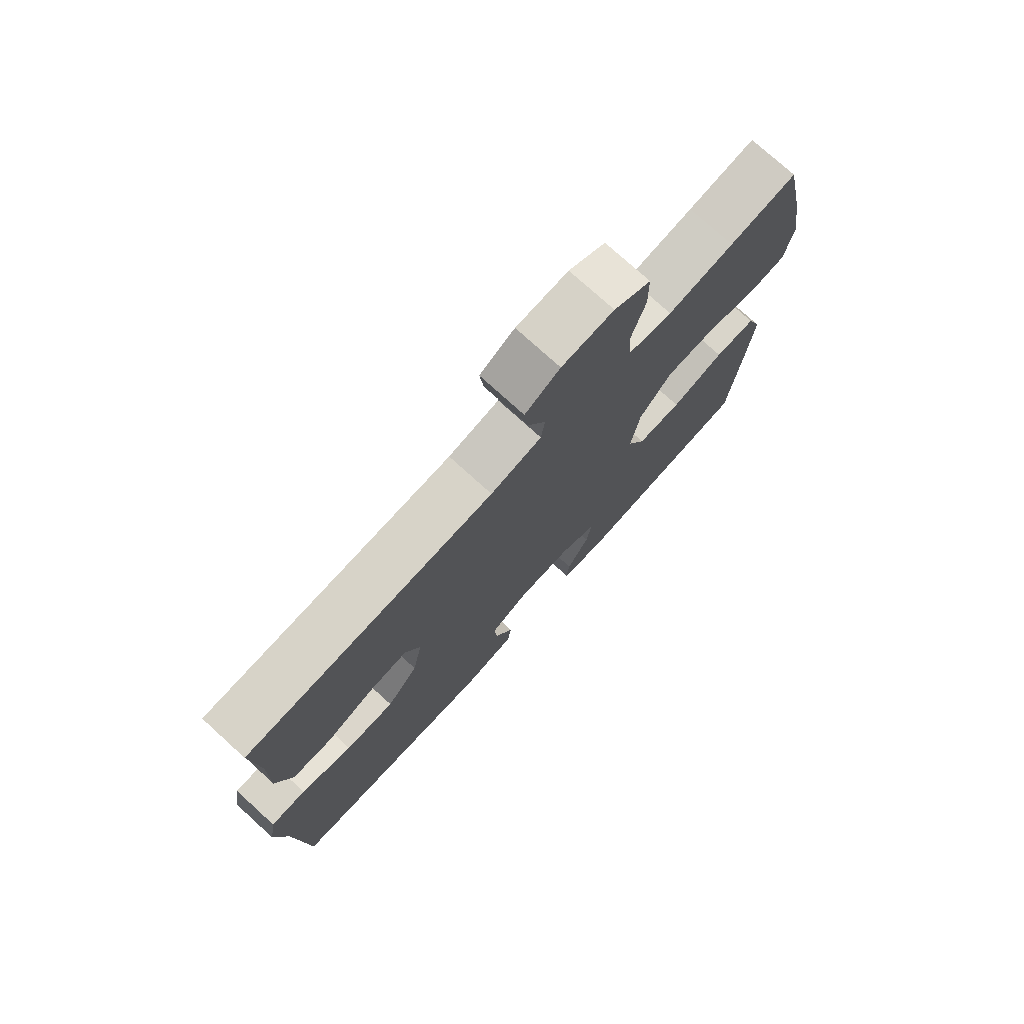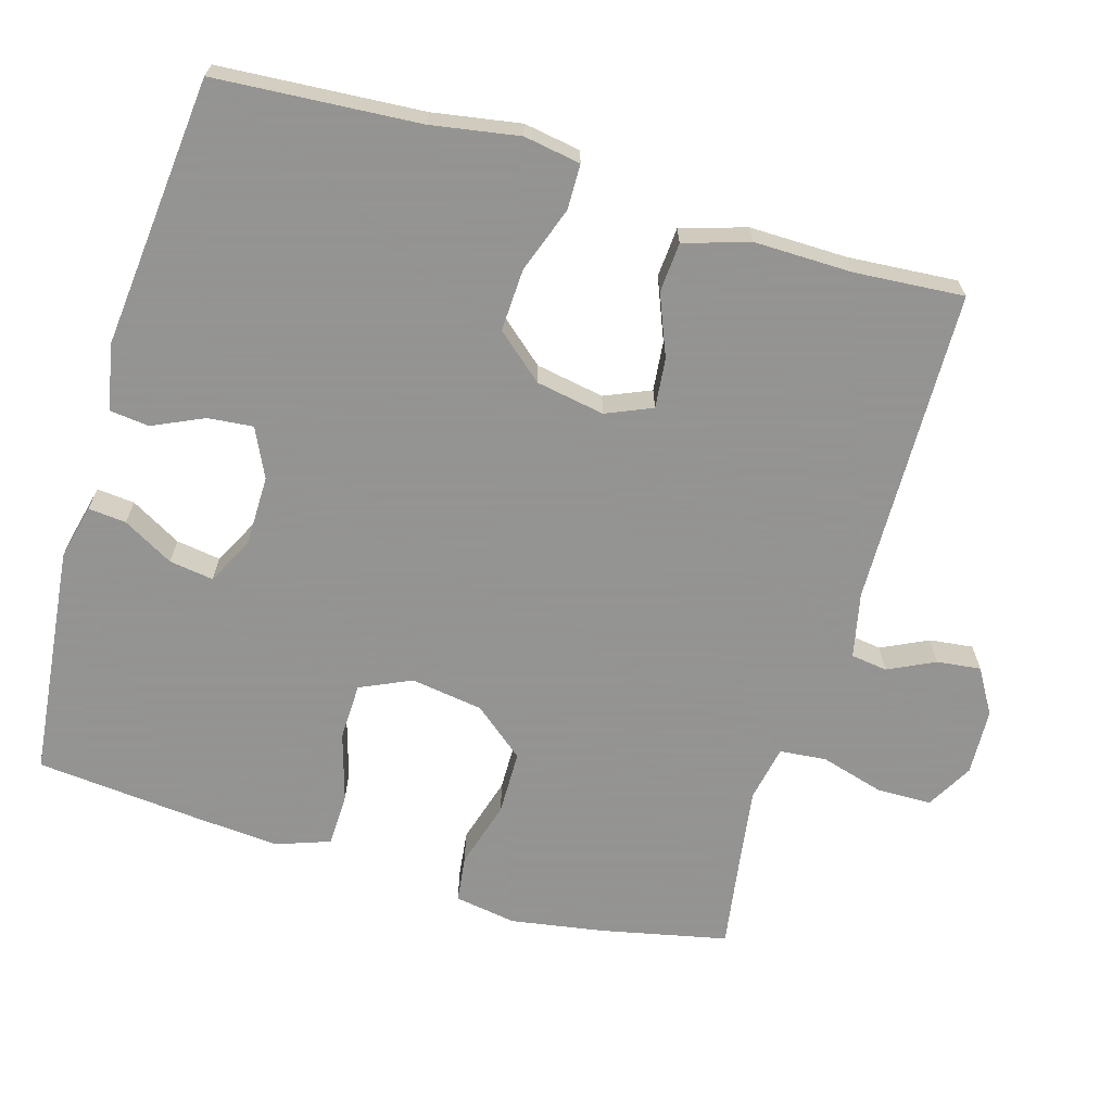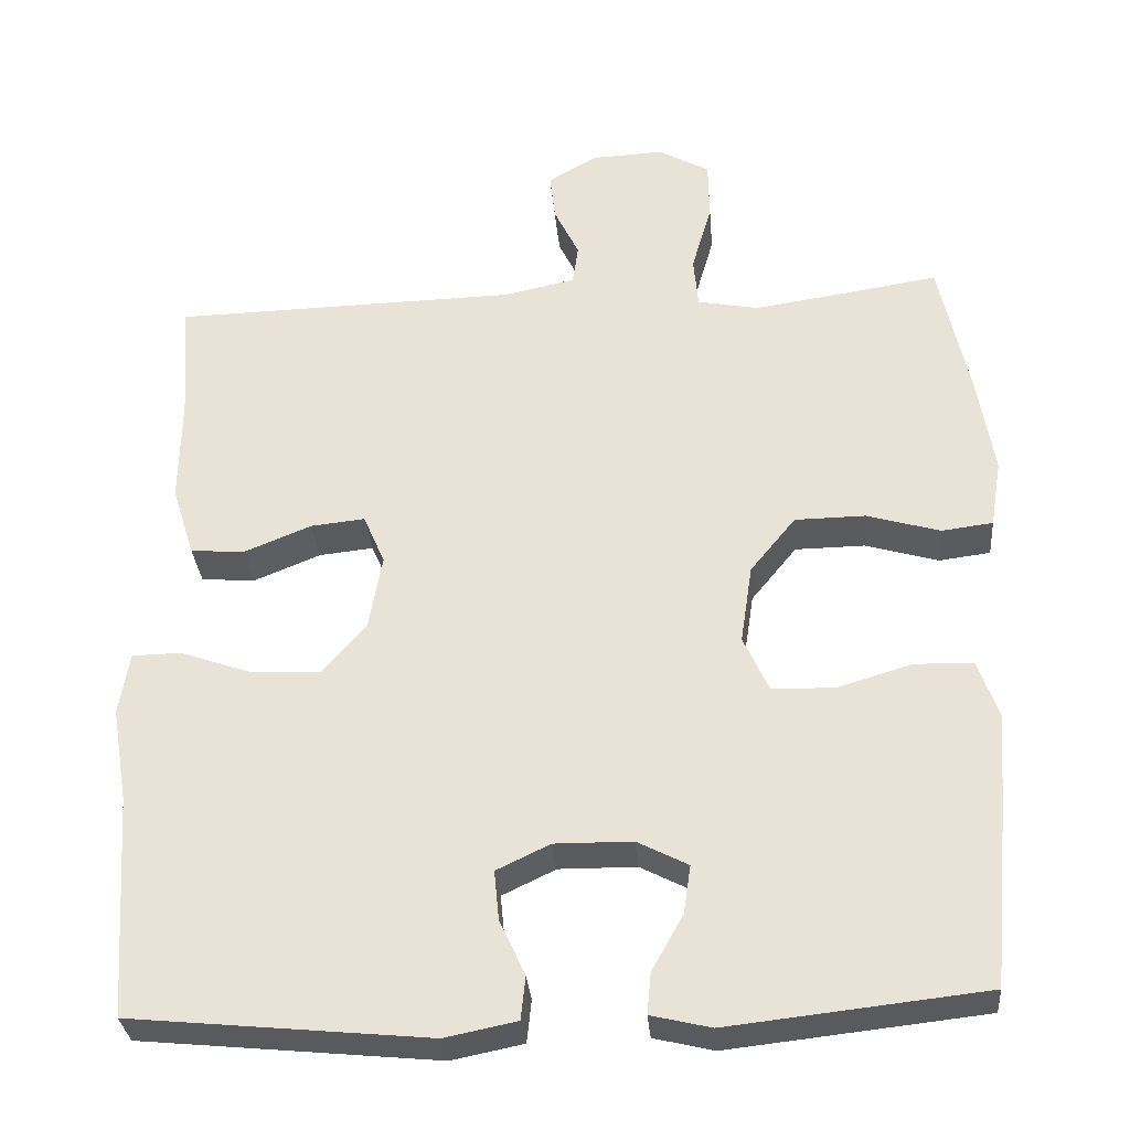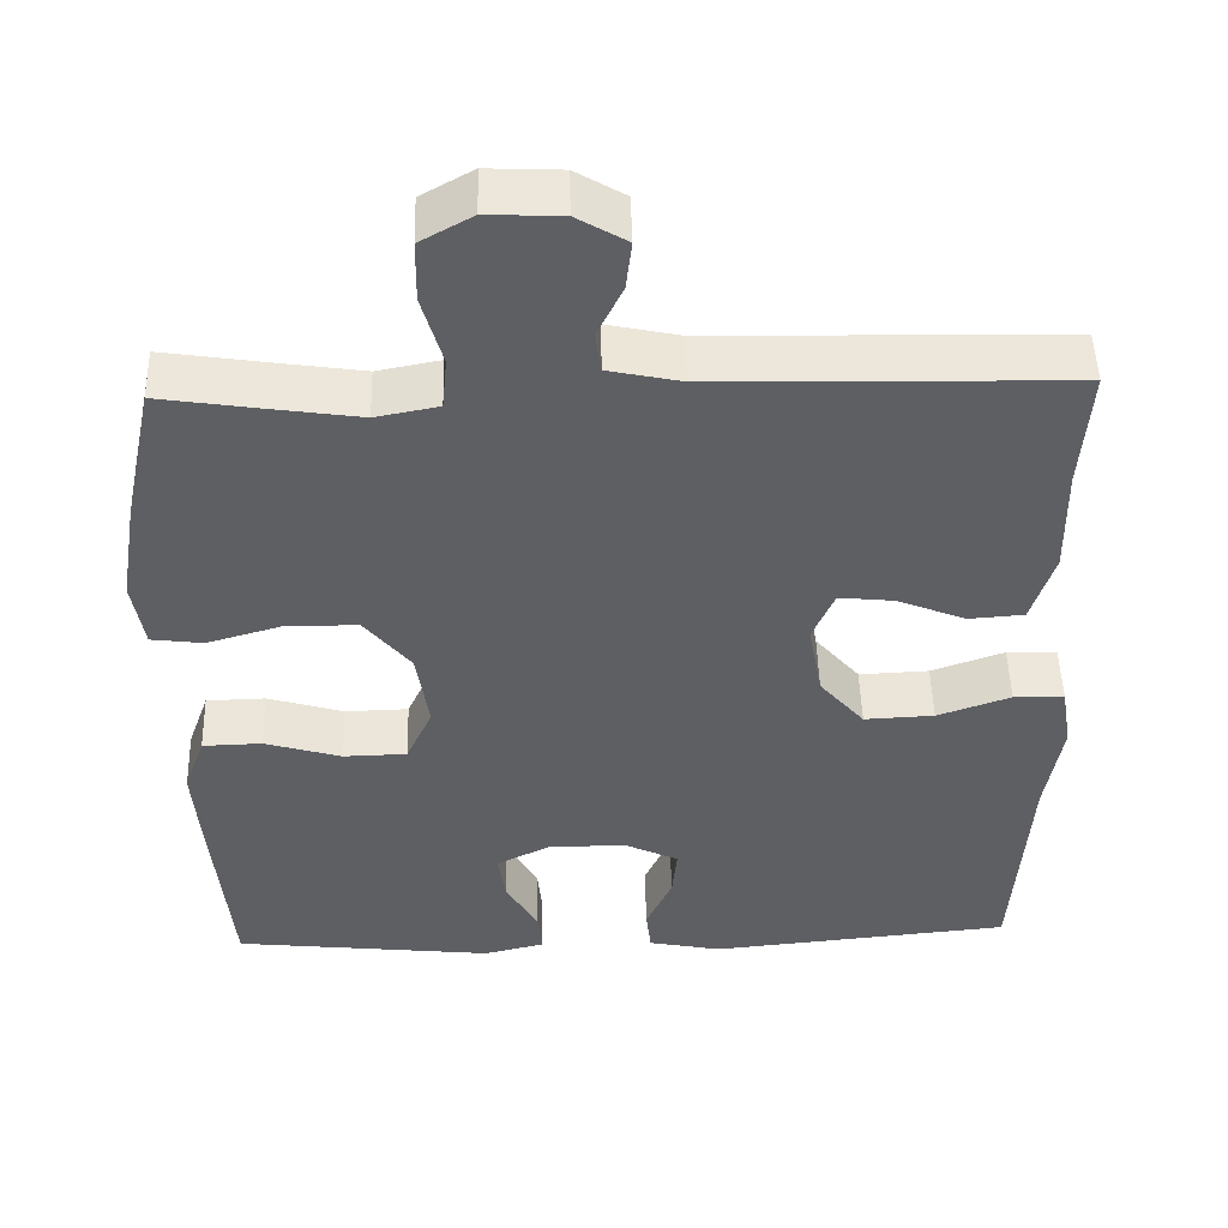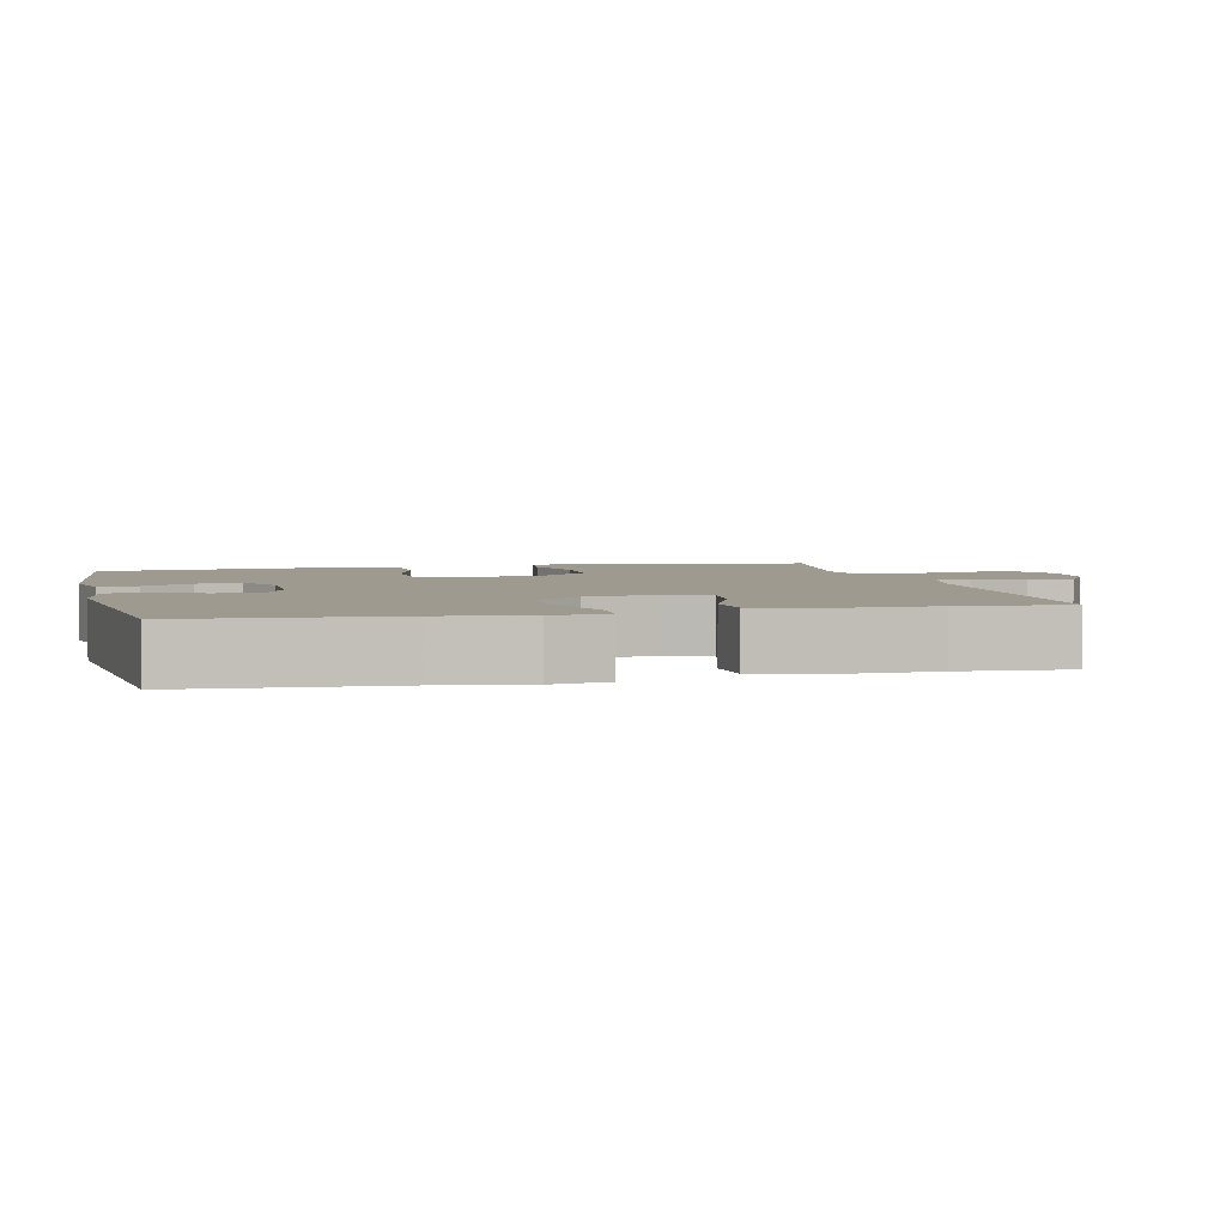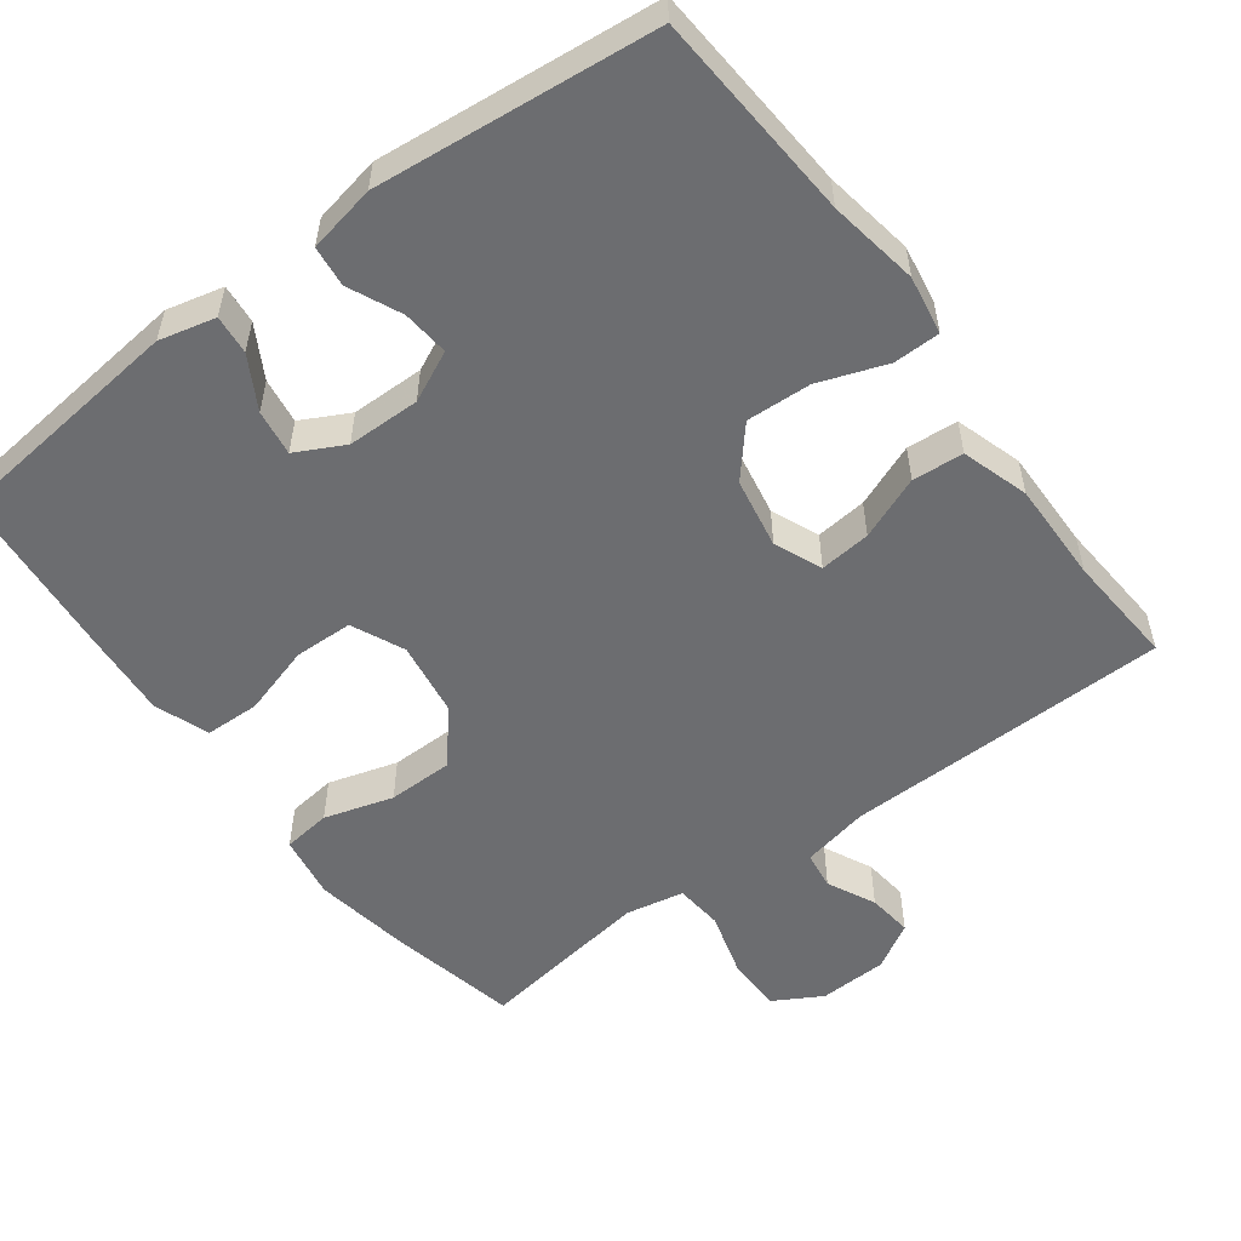
<metadata>
{"format":"obj","ext":"obj","renderer":"f3d","projection":"perspective","resolution":1024,"background":"white","views":[{"elev":75.9,"azim":-47.7,"up":"+Z"},{"elev":-66.9,"azim":-106.4,"up":"+Y"},{"elev":-31.7,"azim":4.9,"up":"+Z"},{"elev":48.9,"azim":178.5,"up":"+Z"},{"elev":3.7,"azim":-103.5,"up":"+Y"},{"elev":-54.0,"azim":-143.4,"up":"+Y"}]}
</metadata>
<code>
v 0.5 0.07 -0.5
v 0.18 0.07 -0.535
v 0.105 0.07 -0.517
v 0.11 0.07 -0.465
v 0.149 0.07 -0.396
v 0.158 0.07 -0.335
v 0.094 0.07 -0.302
v -0.003 0.07 -0.301
v -0.07 0.07 -0.333
v -0.064 0.07 -0.395
v -0.032 0.07 -0.465
v -0.038 0.07 -0.519
v -0.128 0.07 -0.537
v -0.5 0.07 -0.5
v -0.519 0.07 -0.221
v -0.539 0.07 -0.101
v -0.526 0.07 -0.023
v -0.464 0.07 -0.022
v -0.374 0.07 -0.054
v -0.288 0.07 -0.058
v -0.233 0.07 0.006
v -0.216 0.07 0.1
v -0.243 0.07 0.163
v -0.311 0.07 0.156
v -0.395 0.07 0.122
v -0.463 0.07 0.127
v -0.491 0.07 0.216
v -0.489 0.07 0.351
v -0.5 0.07 0.5
v -0.066 0.07 0.509
v 0.023 0.07 0.528
v 0.03 0.07 0.578
v -0.001 0.07 0.642
v -0.008 0.07 0.702
v 0.053 0.07 0.738
v 0.144 0.07 0.742
v 0.208 0.07 0.706
v 0.209 0.07 0.631
v 0.184 0.07 0.544
v 0.19 0.07 0.48
v 0.267 0.07 0.465
v 0.383 0.07 0.482
v 0.5 0.07 0.5
v 0.537 0.07 0.327
v 0.558 0.07 0.199
v 0.544 0.07 0.114
v 0.48 0.07 0.106
v 0.388 0.07 0.133
v 0.3 0.07 0.132
v 0.243 0.07 0.062
v 0.228 0.07 -0.037
v 0.26 0.07 -0.107
v 0.338 0.07 -0.109
v 0.432 0.07 -0.081
v 0.505 0.07 -0.083
v 0.531 0.07 -0.156
v 0.522 0.07 -0.27
v 0.5 0 -0.5
v 0.18 0 -0.535
v 0.105 0 -0.517
v 0.11 0 -0.465
v 0.149 0 -0.396
v 0.158 0 -0.335
v 0.094 0 -0.302
v -0.003 0 -0.301
v -0.07 0 -0.333
v -0.064 0 -0.395
v -0.032 0 -0.465
v -0.038 0 -0.519
v -0.128 0 -0.537
v -0.5 0 -0.5
v -0.519 0 -0.221
v -0.539 0 -0.101
v -0.526 0 -0.023
v -0.464 0 -0.022
v -0.374 0 -0.054
v -0.288 0 -0.058
v -0.233 0 0.006
v -0.216 0 0.1
v -0.243 0 0.163
v -0.311 0 0.156
v -0.395 0 0.122
v -0.463 0 0.127
v -0.491 0 0.216
v -0.489 0 0.351
v -0.5 0 0.5
v -0.066 0 0.509
v 0.023 0 0.528
v 0.03 0 0.578
v -0.001 0 0.642
v -0.008 0 0.702
v 0.053 0 0.738
v 0.144 0 0.742
v 0.208 0 0.706
v 0.209 0 0.631
v 0.184 0 0.544
v 0.19 0 0.48
v 0.267 0 0.465
v 0.383 0 0.482
v 0.5 0 0.5
v 0.537 0 0.327
v 0.558 0 0.199
v 0.544 0 0.114
v 0.48 0 0.106
v 0.388 0 0.133
v 0.3 0 0.132
v 0.243 0 0.062
v 0.228 0 -0.037
v 0.26 0 -0.107
v 0.338 0 -0.109
v 0.432 0 -0.081
v 0.505 0 -0.083
v 0.531 0 -0.156
v 0.522 0 -0.27
f 53 54 55 56
f 52 53 56 57
f 45 46 47 48
f 45 48 49
f 42 43 44 45
f 41 42 45 49
f 40 41 49 50
f 36 37 38 39
f 36 39 40
f 32 33 34 35
f 31 32 35 36
f 28 29 30
f 28 30 31
f 27 28 31
f 24 25 26 27
f 23 24 27 31
f 22 23 31
f 21 22 31 36
f 16 17 18 19
f 15 16 19 20
f 14 15 20
f 13 14 20 21
f 10 11 12 13
f 9 10 13 21
f 2 3 4 5
f 2 5 6
f 52 57 1 2
f 51 52 2 6
f 50 51 6 7
f 40 50 7 8
f 21 36 40
f 8 9 21 40
f 113 112 111 110
f 114 113 110 109
f 105 104 103 102
f 106 105 102
f 102 101 100 99
f 106 102 99 98
f 107 106 98 97
f 96 95 94 93
f 97 96 93
f 92 91 90 89
f 93 92 89 88
f 87 86 85
f 88 87 85
f 88 85 84
f 84 83 82 81
f 88 84 81 80
f 88 80 79
f 93 88 79 78
f 76 75 74 73
f 77 76 73 72
f 77 72 71
f 78 77 71 70
f 70 69 68 67
f 78 70 67 66
f 62 61 60 59
f 63 62 59
f 59 58 114 109
f 63 59 109 108
f 64 63 108 107
f 65 64 107 97
f 97 93 78
f 97 78 66 65
f 1 58 59 2
f 2 59 60 3
f 3 60 61 4
f 4 61 62 5
f 5 62 63 6
f 6 63 64 7
f 7 64 65 8
f 8 65 66 9
f 9 66 67 10
f 10 67 68 11
f 11 68 69 12
f 12 69 70 13
f 13 70 71 14
f 14 71 72 15
f 15 72 73 16
f 16 73 74 17
f 17 74 75 18
f 18 75 76 19
f 19 76 77 20
f 20 77 78 21
f 21 78 79 22
f 22 79 80 23
f 23 80 81 24
f 24 81 82 25
f 25 82 83 26
f 26 83 84 27
f 27 84 85 28
f 28 85 86 29
f 29 86 87 30
f 30 87 88 31
f 31 88 89 32
f 32 89 90 33
f 33 90 91 34
f 34 91 92 35
f 35 92 93 36
f 36 93 94 37
f 37 94 95 38
f 38 95 96 39
f 39 96 97 40
f 40 97 98 41
f 41 98 99 42
f 42 99 100 43
f 43 100 101 44
f 44 101 102 45
f 45 102 103 46
f 46 103 104 47
f 47 104 105 48
f 48 105 106 49
f 49 106 107 50
f 50 107 108 51
f 51 108 109 52
f 52 109 110 53
f 53 110 111 54
f 54 111 112 55
f 55 112 113 56
f 56 113 114 57
f 57 114 58 1

</code>
